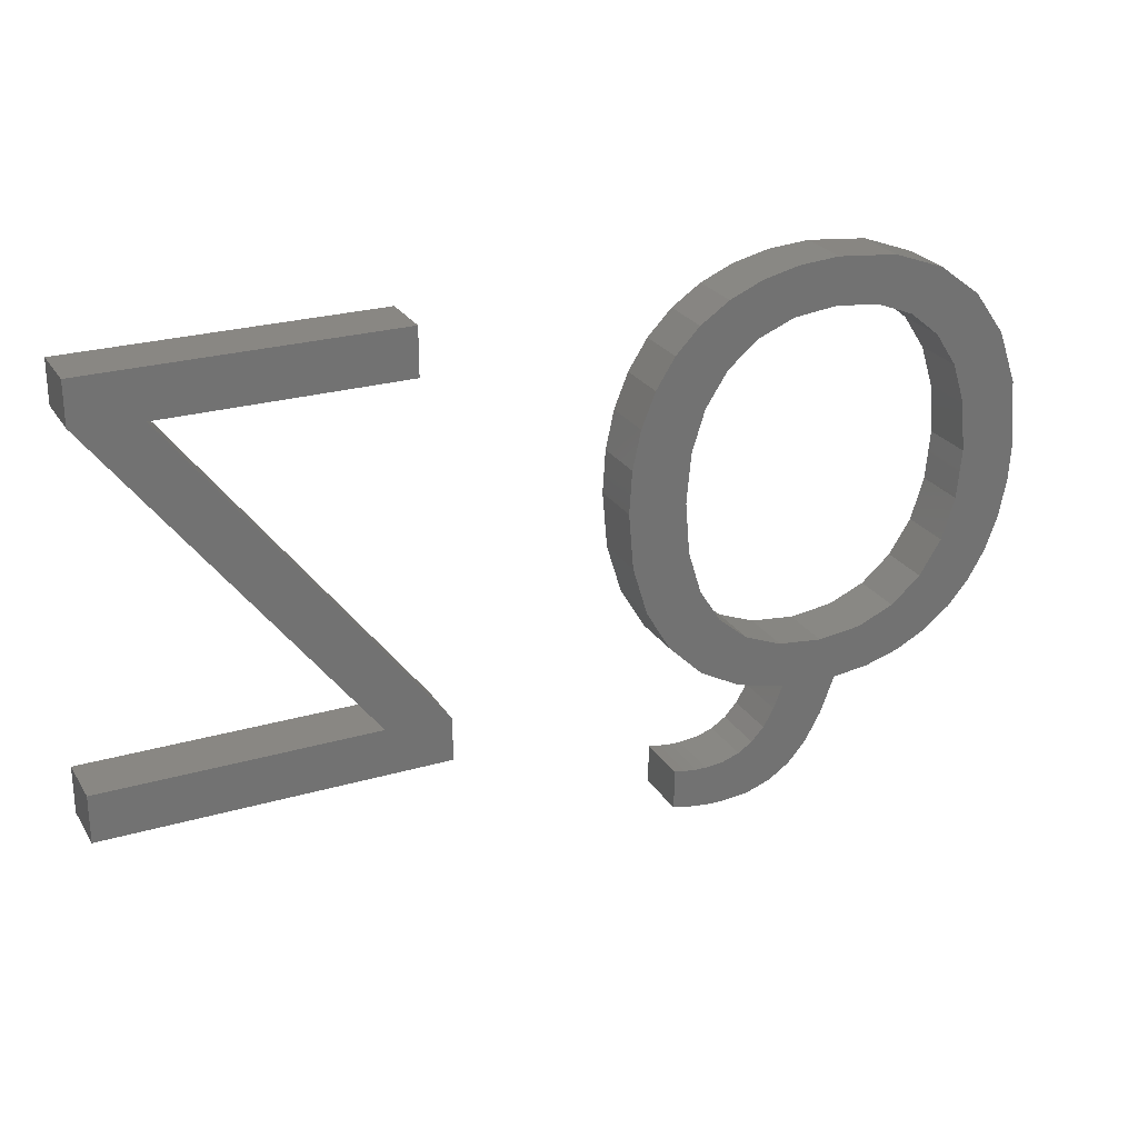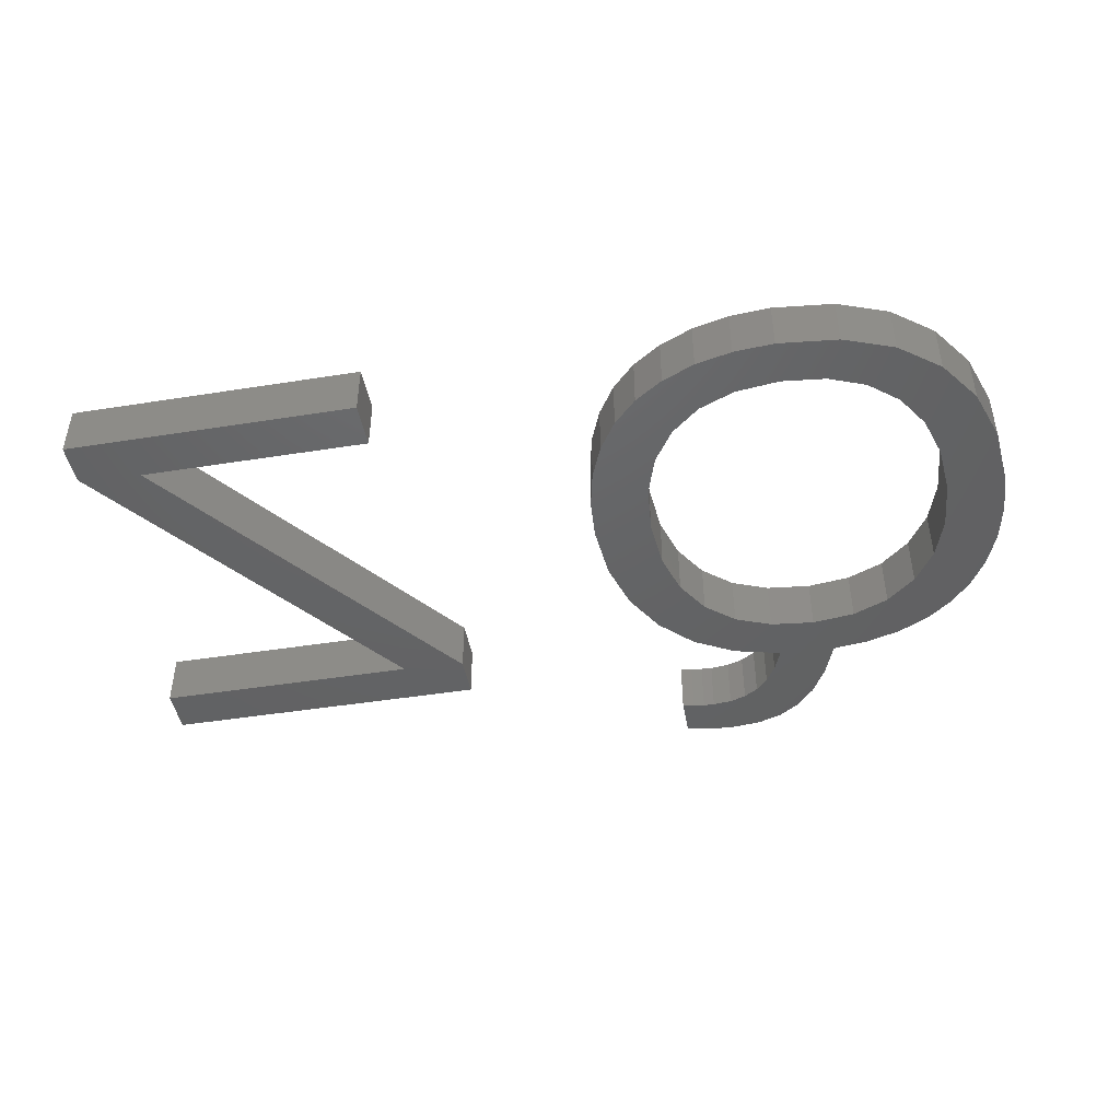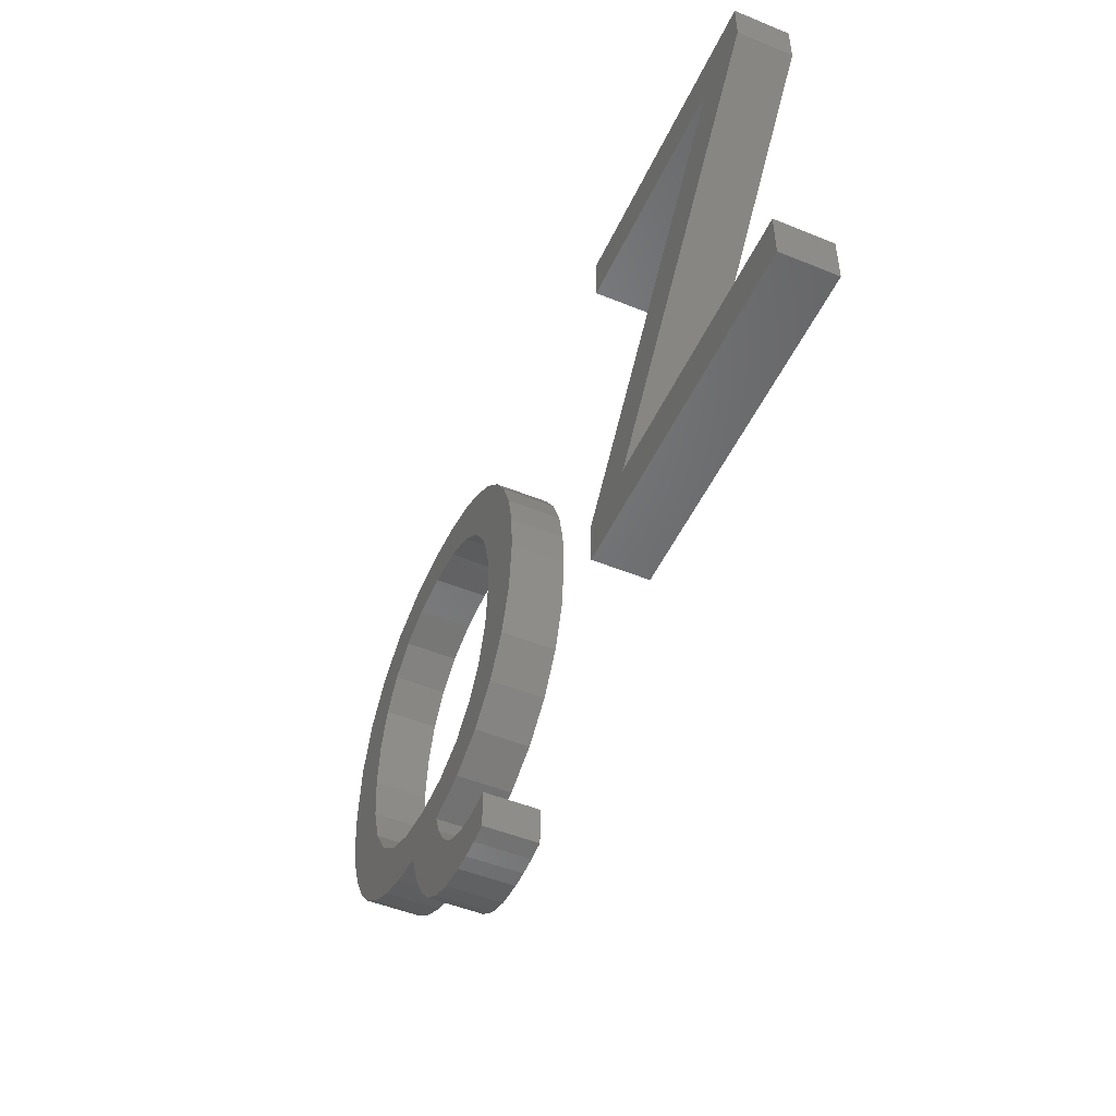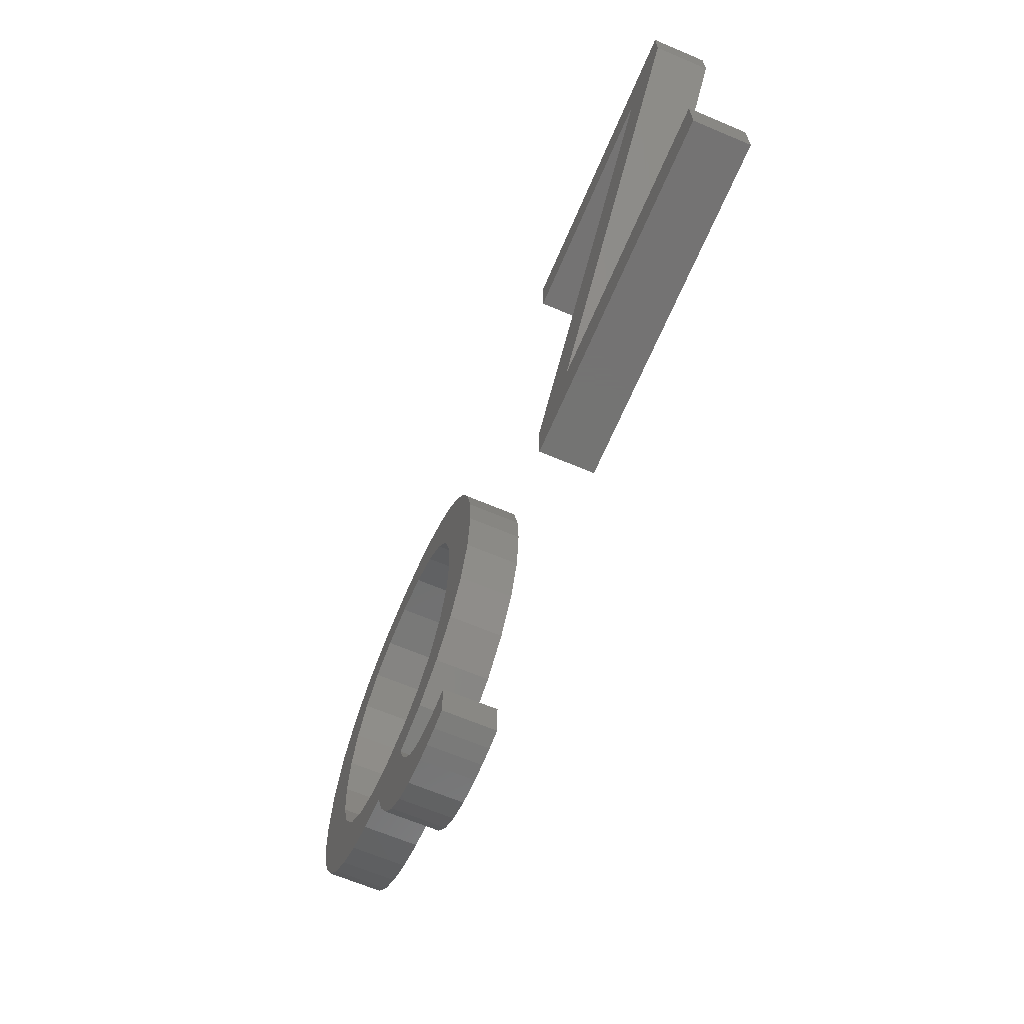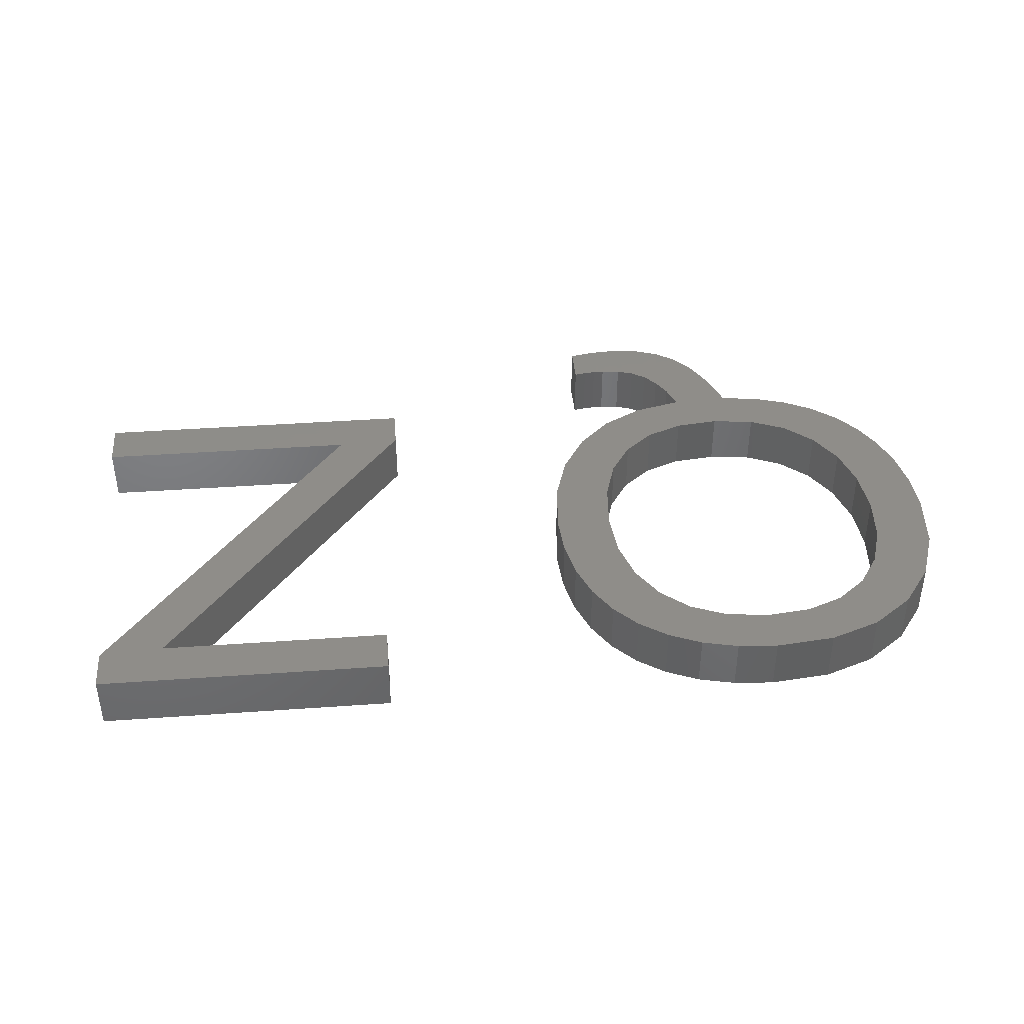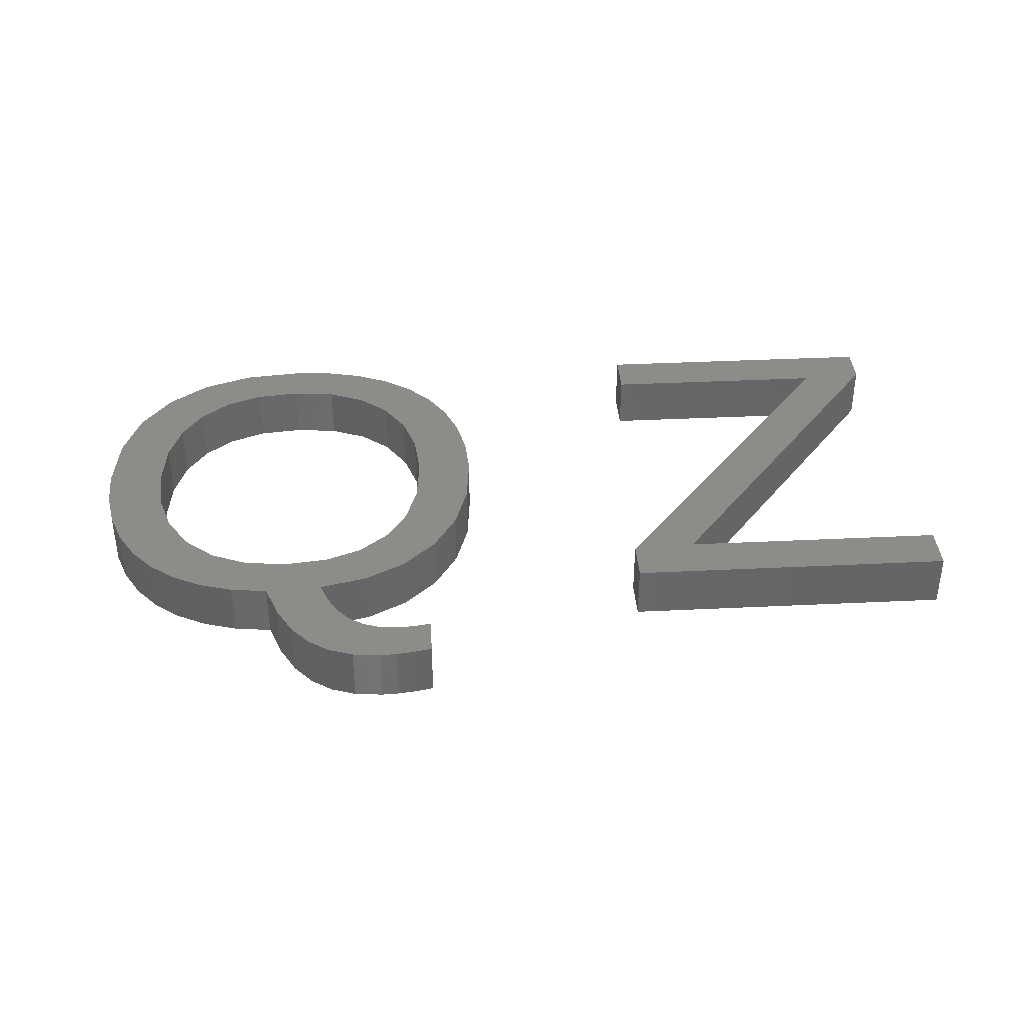
<metadata>
{"format":"stl","ext":"stl","renderer":"f3d","projection":"perspective","resolution":1024,"background":"white","views":[{"elev":25.3,"azim":154.9,"up":"+Y"},{"elev":-45.4,"azim":-169.6,"up":"+Z"},{"elev":-49.7,"azim":65.8,"up":"+Y"},{"elev":-66.0,"azim":67.0,"up":"+Y"},{"elev":40.4,"azim":175.0,"up":"+Z"},{"elev":37.1,"azim":-3.6,"up":"+Z"}]}
</metadata>
<code>
# stl→obj: 166 verts, 328 faces
v 21.64 0.8822 2
v 21.88 2.39 2
v 22.31 1.015 2
v 21.46 2.343 2
v 22.31 2.468 2
v 21.06 2.327 2
v 21 0.8026 2
v 20.38 0.776 2
v 20.37 2.395 2
v 19.35 0.8792 2
v 19.76 2.598 2
v 17.68 1.705 2
v 18.78 3.428 2
v 19.23 2.937 2
v 16.44 3.497 2
v 18.39 4.088 2
v 17.02 2.463 2
v 19.86 5.359 2
v 18.25 6.626 2
v 19.61 7.17 2
v 11.8 9.387 2
v 9.416 9.86 2
v 11.32 10.91 2
v 23.49 8.894 2
v 22.59 7.378 2
v 21.47 9.315 2
v 24.04 10.67 2
v 21.95 10.85 2
v 32.99 6.692 2
v 42.8 5 2
v 30.63 5 2
v 20.69 8.077 2
v 21.36 6.18 2
v 22.1 12.69 2
v 24.22 12.69 2
v 19.48 20.08 2
v 18.25 18.62 2
v 18.13 20.39 2
v 42.29 18.79 2
v 39.94 18.6 2
v 31.43 18.6 2
v 31.43 20.3 2
v 16.65 18.8 2
v 20.68 17.17 2
v 19.59 18.07 2
v 21.74 18.85 2
v 42.29 20.3 2
v 21.47 15.95 2
v 22.62 17.95 2
v 16.64 20.49 2
v 15.03 18.62 2
v 14.43 20.26 2
v 23.31 16.87 2
v 11.79 15.98 2
v 11.32 14.48 2
v 9.275 14.96 2
v 12.57 19.57 2
v 12.59 17.19 2
v 11.06 18.42 2
v 13.68 18.08 2
v 15.95 4.808 2
v 15.03 6.632 2
v 16.62 6.445 2
v 12.6 8.131 2
v 13.69 7.194 2
v 12.25 5.897 2
v 13.35 5.34 2
v 14.58 4.977 2
v 11.29 6.637 2
v 10.5 7.548 2
v 18.45 1.189 2
v 18.07 4.917 2
v 23.81 15.62 2
v 21.94 14.46 2
v 9.871 8.63 2
v 24.12 14.23 2
v 9.143 11.21 2
v 11.16 12.69 2
v 9.052 12.69 2
v 9.944 16.87 2
v 20.69 19.56 2
v 42.8 6.692 2
v 30.63 6.551 2
v 22.31 1.015 4
v 21.88 2.39 4
v 21.64 0.8822 4
v 21.46 2.343 4
v 22.31 2.468 4
v 21.06 2.327 4
v 21 0.8026 4
v 20.38 0.776 4
v 20.37 2.395 4
v 19.76 2.598 4
v 19.35 0.8792 4
v 19.23 2.937 4
v 18.78 3.428 4
v 17.68 1.705 4
v 17.02 2.463 4
v 18.39 4.088 4
v 16.44 3.497 4
v 19.61 7.17 4
v 18.25 6.626 4
v 19.86 5.359 4
v 11.32 10.91 4
v 9.416 9.86 4
v 11.8 9.387 4
v 21.47 9.315 4
v 22.59 7.378 4
v 23.49 8.894 4
v 21.95 10.85 4
v 24.04 10.67 4
v 30.63 5 4
v 42.8 5 4
v 32.99 6.692 4
v 21.36 6.18 4
v 20.69 8.077 4
v 24.22 12.69 4
v 22.1 12.69 4
v 18.13 20.39 4
v 18.25 18.62 4
v 19.48 20.08 4
v 39.94 18.6 4
v 42.29 18.79 4
v 31.43 20.3 4
v 31.43 18.6 4
v 16.65 18.8 4
v 21.74 18.85 4
v 19.59 18.07 4
v 20.68 17.17 4
v 42.29 20.3 4
v 22.62 17.95 4
v 21.47 15.95 4
v 14.43 20.26 4
v 15.03 18.62 4
v 16.64 20.49 4
v 23.31 16.87 4
v 9.275 14.96 4
v 11.32 14.48 4
v 11.79 15.98 4
v 11.06 18.42 4
v 12.59 17.19 4
v 12.57 19.57 4
v 13.68 18.08 4
v 16.62 6.445 4
v 15.03 6.632 4
v 15.95 4.808 4
v 12.25 5.897 4
v 13.69 7.194 4
v 12.6 8.131 4
v 13.35 5.34 4
v 14.58 4.977 4
v 11.29 6.637 4
v 10.5 7.548 4
v 18.45 1.189 4
v 18.07 4.917 4
v 21.94 14.46 4
v 23.81 15.62 4
v 9.871 8.63 4
v 24.12 14.23 4
v 11.16 12.69 4
v 9.143 11.21 4
v 9.052 12.69 4
v 9.944 16.87 4
v 20.69 19.56 4
v 42.8 6.692 4
v 30.63 6.551 4
f 1 2 3
f 4 2 1
f 2 5 3
f 6 4 1
f 7 6 1
f 7 8 6
f 6 8 9
f 9 10 11
f 12 13 14
f 15 16 17
f 18 19 20
f 21 22 23
f 24 25 26
f 27 24 28
f 29 30 31
f 32 25 33
f 34 35 27
f 36 37 38
f 39 29 40
f 40 41 42
f 43 38 37
f 44 45 46
f 40 42 47
f 48 44 49
f 50 51 52
f 53 48 49
f 54 55 56
f 57 58 59
f 52 51 60
f 61 62 63
f 64 65 66
f 65 62 67
f 67 62 68
f 68 62 61
f 69 64 66
f 70 64 69
f 17 16 13
f 71 12 14
f 15 72 16
f 63 72 61
f 61 72 15
f 17 13 12
f 11 71 14
f 11 10 71
f 9 8 10
f 48 73 74
f 75 21 70
f 65 67 66
f 35 34 76
f 70 21 64
f 75 22 21
f 23 77 78
f 22 77 23
f 78 79 55
f 77 79 78
f 55 79 56
f 54 80 59
f 56 80 54
f 58 54 59
f 60 58 57
f 52 60 57
f 43 50 38
f 51 50 43
f 36 45 37
f 45 81 46
f 36 81 45
f 44 46 49
f 53 73 48
f 74 76 34
f 73 76 74
f 27 28 34
f 24 26 28
f 25 32 26
f 33 20 32
f 33 18 20
f 18 72 19
f 19 72 63
f 29 82 30
f 39 40 47
f 29 31 83
f 29 83 40
f 84 85 86
f 86 85 87
f 84 88 85
f 86 87 89
f 86 89 90
f 89 91 90
f 92 91 89
f 93 94 92
f 95 96 97
f 98 99 100
f 101 102 103
f 104 105 106
f 107 108 109
f 110 109 111
f 112 113 114
f 115 108 116
f 111 117 118
f 119 120 121
f 122 114 123
f 124 125 122
f 120 119 126
f 127 128 129
f 130 124 122
f 131 129 132
f 133 134 135
f 131 132 136
f 137 138 139
f 140 141 142
f 143 134 133
f 144 145 146
f 147 148 149
f 150 145 148
f 151 145 150
f 146 145 151
f 147 149 152
f 152 149 153
f 96 99 98
f 95 97 154
f 99 155 100
f 146 155 144
f 100 155 146
f 97 96 98
f 95 154 93
f 154 94 93
f 94 91 92
f 156 157 132
f 153 106 158
f 147 150 148
f 159 118 117
f 149 106 153
f 106 105 158
f 160 161 104
f 104 161 105
f 138 162 160
f 160 162 161
f 137 162 138
f 140 163 139
f 139 163 137
f 140 139 141
f 142 141 143
f 142 143 133
f 119 135 126
f 126 135 134
f 120 128 121
f 127 164 128
f 128 164 121
f 131 127 129
f 132 157 136
f 118 159 156
f 156 159 157
f 118 110 111
f 110 107 109
f 107 116 108
f 116 101 115
f 101 103 115
f 102 155 103
f 144 155 102
f 113 165 114
f 130 122 123
f 166 112 114
f 122 166 114
f 1 90 7
f 1 86 90
f 3 86 1
f 3 84 86
f 5 84 3
f 5 88 84
f 2 88 5
f 2 85 88
f 4 85 2
f 4 87 85
f 6 87 4
f 6 89 87
f 9 89 6
f 9 92 89
f 11 92 9
f 11 93 92
f 14 93 11
f 14 95 93
f 13 95 14
f 13 96 95
f 16 96 13
f 16 99 96
f 72 99 16
f 72 155 99
f 18 155 72
f 18 103 155
f 33 103 18
f 33 115 103
f 25 115 33
f 25 108 115
f 24 108 25
f 24 109 108
f 27 109 24
f 27 111 109
f 35 111 27
f 35 117 111
f 76 117 35
f 76 159 117
f 73 159 76
f 73 157 159
f 53 157 73
f 53 136 157
f 49 136 53
f 49 131 136
f 46 131 49
f 46 127 131
f 81 127 46
f 81 164 127
f 36 164 81
f 36 121 164
f 38 121 36
f 38 119 121
f 50 119 38
f 50 135 119
f 52 135 50
f 52 133 135
f 57 133 52
f 57 142 133
f 59 142 57
f 59 140 142
f 80 140 59
f 80 163 140
f 56 163 80
f 56 137 163
f 79 137 56
f 79 162 137
f 77 162 79
f 77 161 162
f 22 161 77
f 22 105 161
f 75 105 22
f 75 158 105
f 70 158 75
f 70 153 158
f 69 153 70
f 69 152 153
f 66 152 69
f 66 147 152
f 67 147 66
f 67 150 147
f 68 150 67
f 68 151 150
f 61 151 68
f 61 146 151
f 15 146 61
f 15 100 146
f 17 100 15
f 17 98 100
f 12 98 17
f 12 97 98
f 71 97 12
f 71 154 97
f 10 154 71
f 10 94 154
f 8 94 10
f 8 91 94
f 7 91 8
f 7 90 91
f 65 148 62
f 145 62 148
f 64 149 65
f 148 65 149
f 21 106 64
f 149 64 106
f 23 104 21
f 106 21 104
f 78 160 23
f 104 23 160
f 55 138 78
f 160 78 138
f 54 139 55
f 138 55 139
f 58 141 54
f 139 54 141
f 60 143 58
f 141 58 143
f 51 134 60
f 143 60 134
f 43 126 51
f 134 51 126
f 37 120 43
f 126 43 120
f 45 128 37
f 120 37 128
f 44 129 45
f 128 45 129
f 48 132 44
f 129 44 132
f 74 156 48
f 132 48 156
f 34 118 74
f 156 74 118
f 28 110 34
f 118 34 110
f 26 107 28
f 110 28 107
f 32 116 26
f 107 26 116
f 20 101 32
f 116 32 101
f 19 102 20
f 101 20 102
f 63 144 19
f 102 19 144
f 62 145 63
f 144 63 145
f 29 165 82
f 29 114 165
f 39 114 29
f 39 123 114
f 47 123 39
f 47 130 123
f 42 130 47
f 42 124 130
f 41 124 42
f 41 125 124
f 40 125 41
f 40 122 125
f 83 122 40
f 83 166 122
f 31 166 83
f 31 112 166
f 30 112 31
f 30 113 112
f 82 113 30
f 82 165 113

</code>
